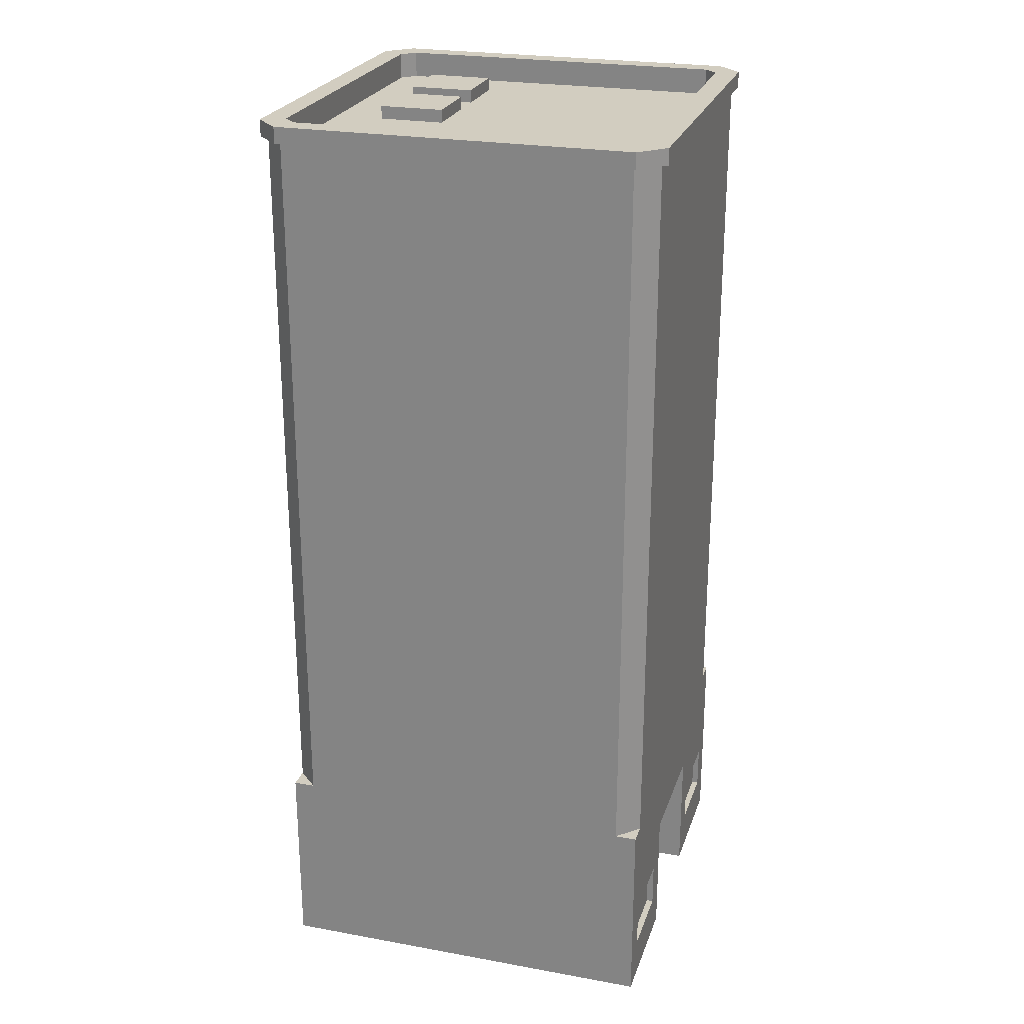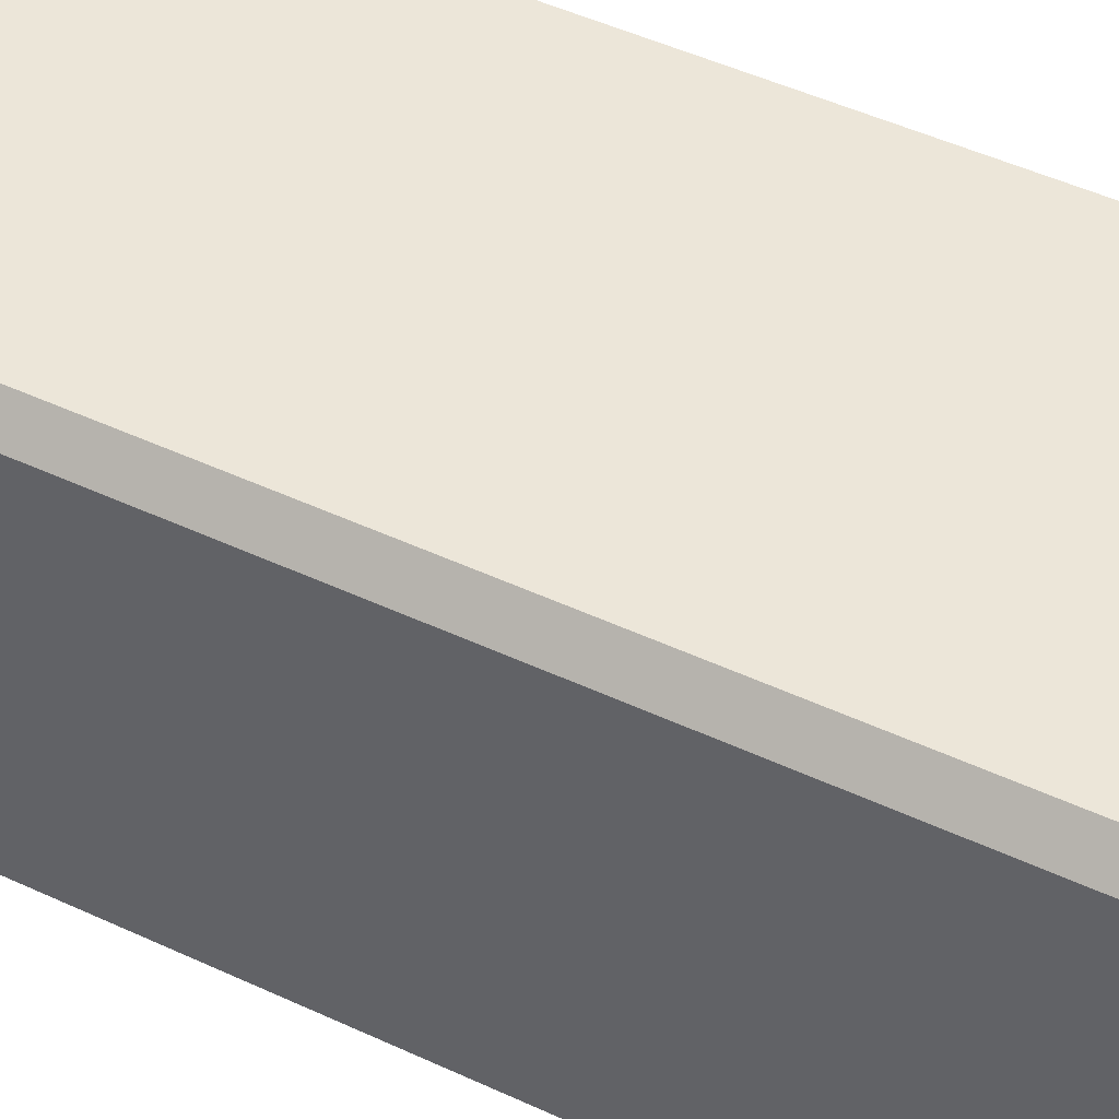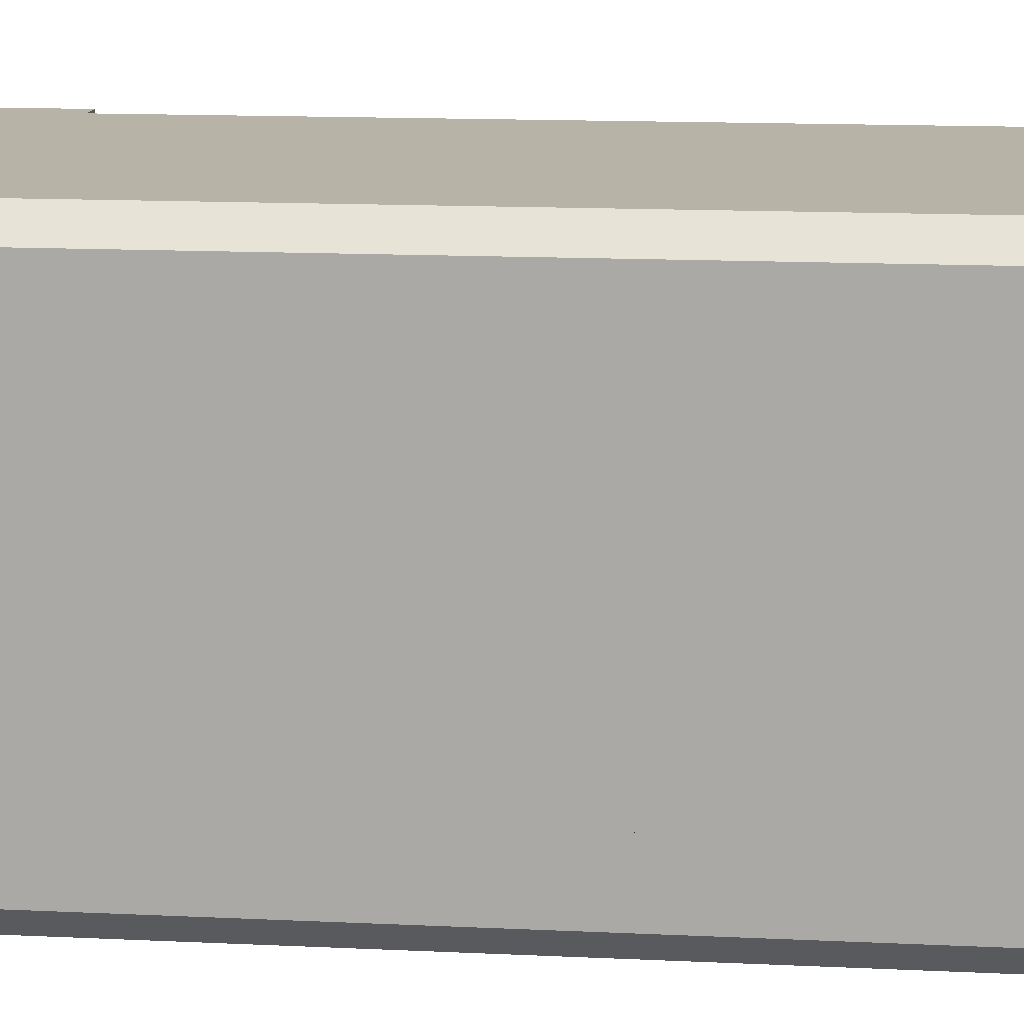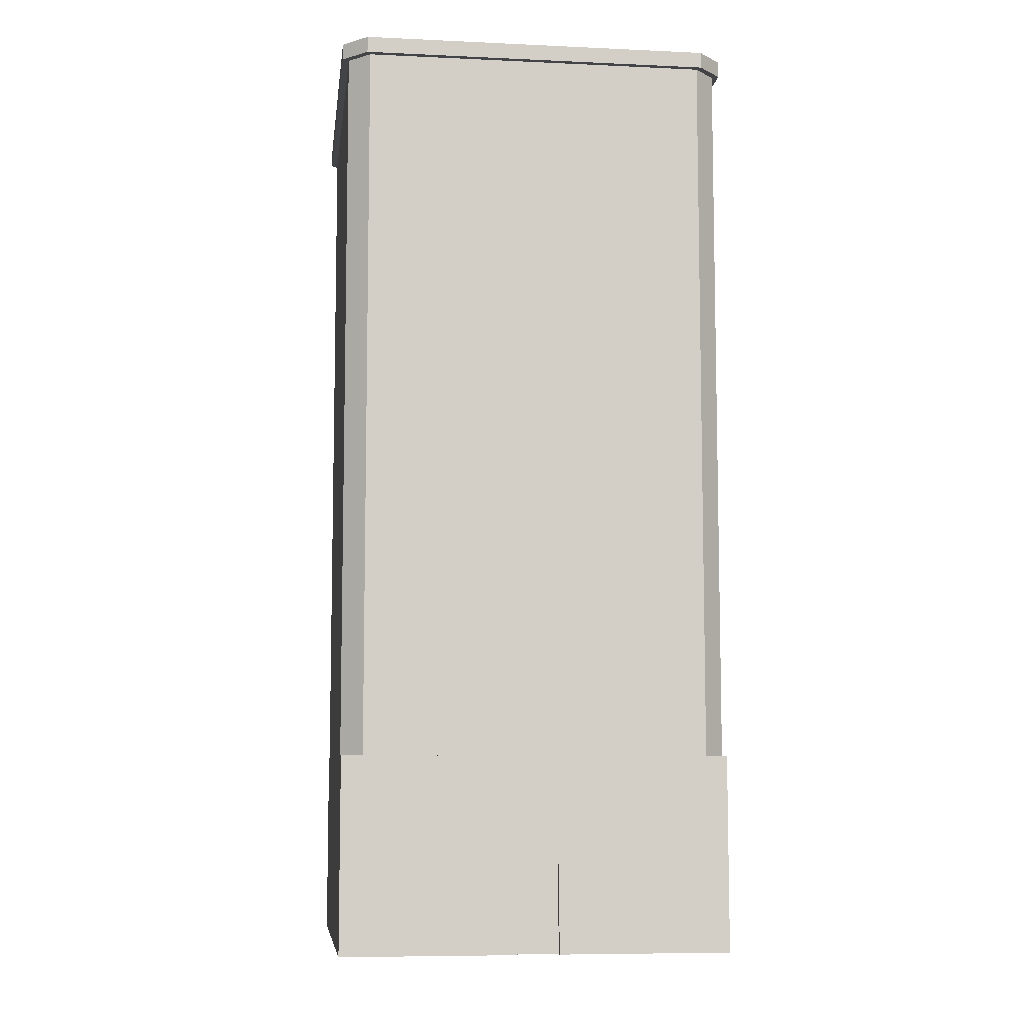
<metadata>
{"format":"obj","ext":"obj","renderer":"f3d","projection":"perspective","resolution":1024,"background":"white","views":[{"elev":24.6,"azim":106.5,"up":"+Y"},{"elev":48.9,"azim":117.3,"up":"+Z"},{"elev":12.9,"azim":96.6,"up":"+Z"},{"elev":-7.9,"azim":-7.2,"up":"+Y"}]}
</metadata>
<code>
g skyscraperA
v 0.2 1.805e-16 -0.6
v 0.6 1.805e-16 -0.6
v 0.2 0.05 -0.6
v 0.6 0.05 -0.6
v 0.28 0.27 -0.6
v 0.28 0.13 -0.6
v 0.28 0.27 -0.58
v 0.28 0.13 -0.58
v 0.52 0.27 -0.58
v 0.52 0.27 -0.6
v 0.5338 0.6 0.6
v -0.5338 0.6 0.6
v 0.5338 0.8 0.6
v -0.5338 0.8 0.6
v -0.6 0.6 -0.5338
v -0.6 0.8 -0.5338
v -0.6 0.6 0.5338
v -0.6 0.8 0.5338
v -0.5338 0.6 -0.6
v 0.5338 0.6 -0.6
v -0.5338 0.8 -0.6
v 0.5338 0.8 -0.6
v 0.07 0.27 -0.48
v 0.07 0.27 -0.5
v -0.07 0.27 -0.48
v -0.07 0.27 -0.5
v -0.2 1.805e-16 -0.5
v -0.07 1.805e-16 -0.5
v -0.2 0.05 -0.5
v -0.1 0.05 -0.5
v -0.1 0.3 -0.5
v 0.1 0.3 -0.5
v 0.1 0.05 -0.5
v 0.07 1.805e-16 -0.5
v 0.2 1.805e-16 -0.5
v 0.2 0.05 -0.5
v 0.6 0.8 -0.5338
v 0.6 0.6 -0.5338
v 0.6 0.8 0.5338
v 0.6 0.6 0.5338
v 0.52 0.13 -0.58
v 0.3 0.15 -0.58
v 0.3 0.25 -0.58
v 0.39 0.25 -0.58
v 0.41 0.25 -0.58
v 0.5 0.25 -0.58
v 0.5 0.15 -0.58
v 0.39 0.15 -0.58
v 0.41 0.15 -0.58
v 0.52 0.13 -0.6
v 0.07 1.805e-16 -0.48
v -0.07 1.805e-16 -0.48
v 0.55 0.1 -0.6
v 0.25 0.1 -0.6
v 0.25 0.3 -0.6
v 0.55 0.3 -0.6
v 0.4677 0.8662 -0.6
v -0.4015 0.9323 -0.6
v -0.4677 0.8662 -0.6
v -0.4677 2.734 -0.6
v -0.4015 2.668 -0.6
v 0.4015 2.668 -0.6
v 0.4015 0.9323 -0.6
v 0.4677 2.734 -0.6
v -0.4677 0.8662 0.6
v 0.4015 0.9323 0.6
v 0.4677 0.8662 0.6
v 0.4677 2.734 0.6
v 0.4015 2.668 0.6
v -0.4015 2.668 0.6
v -0.4015 0.9323 0.6
v -0.4677 2.734 0.6
v 0.6 0.8662 -0.4677
v 0.6 2.668 -0.4015
v 0.6 2.734 -0.4677
v 0.6 2.734 0.4677
v 0.6 2.668 0.4015
v 0.6 0.9323 0.4015
v 0.6 0.9323 -0.4015
v 0.6 0.8662 0.4677
v -0.6 2.668 -0.4015
v -0.6 0.9323 -0.4015
v -0.6 0.8662 -0.4677
v -0.6 0.8662 0.4677
v -0.6 0.9323 0.4015
v -0.6 2.734 0.4677
v -0.6 2.734 -0.4677
v -0.6 2.668 0.4015
v 0.6 0.05 0.6
v 0.6 -1.202e-31 0.6
v -0.6 -1.202e-31 -0.6
v -0.2 -1.202e-31 -0.6
v -0.6 0.05 -0.6
v -0.2 0.05 -0.6
v 0.5338 2.83 -0.6
v 0.5338 2.8 -0.6
v 0.6 2.83 -0.5338
v 0.6 2.8 -0.5338
v -0.25 0.1 -0.6
v -0.52 0.13 -0.6
v -0.55 0.1 -0.6
v -0.55 0.3 -0.6
v -0.52 0.27 -0.6
v -0.28 0.27 -0.6
v -0.28 0.13 -0.6
v -0.25 0.3 -0.6
v 0.5088 2.8 -0.55
v 0.5088 2.88 -0.55
v 0.55 2.8 -0.5088
v 0.55 2.88 -0.5088
v -0.28 0.13 -0.58
v -0.5 0.15 -0.58
v -0.52 0.13 -0.58
v -0.52 0.27 -0.58
v -0.5 0.25 -0.58
v -0.41 0.25 -0.58
v -0.39 0.25 -0.58
v -0.3 0.25 -0.58
v -0.3 0.15 -0.58
v -0.28 0.27 -0.58
v -0.41 0.15 -0.58
v -0.39 0.15 -0.58
v -0.6 -1.202e-31 0.6
v -0.6 0.05 0.6
v 0.6 2.83 0.5338
v 0.6 2.8 0.5338
v 0.55 2.8 0.5088
v 0.55 2.88 0.5088
v 0.07 1.805e-16 0.58
v 0.07 0.27 0.58
v 0.07 1.805e-16 0.6
v 0.07 0.27 0.6
v -0.07 0.27 0.58
v -0.07 1.805e-16 0.58
v -0.07 0.27 0.6
v -0.07 1.805e-16 0.6
v -0.6 2.83 0.5338
v -0.5338 2.83 0.6
v -0.6 2.8 0.5338
v -0.5338 2.8 0.6
v 0.1 0.05 0.6
v 0.1 0.3 0.6
v -0.1 0.3 0.6
v -0.1 0.05 0.6
v 0.1 2.84 0.2
v 0.1 2.84 0.4
v -0.1 2.84 0.2
v -0.1 2.84 0.4
v -0.1 2.8 0.2
v -0.1 2.8 0.4
v 0.1 2.8 0.4
v 0.1 2.8 0.2
v 0.62 2.88 -0.5438
v 0.62 2.83 -0.5438
v 0.62 2.88 0.5438
v 0.62 2.83 0.5438
v 0.5438 2.88 -0.62
v 0.5438 2.83 -0.62
v 0.5088 2.8 0.55
v 0.5088 2.88 0.55
v -0.5088 2.8 -0.55
v -0.5088 2.88 -0.55
v -0.5438 2.83 -0.62
v -0.5438 2.88 -0.62
v -0.62 2.83 -0.5438
v -0.62 2.88 -0.5438
v 0.5338 2.8 0.6
v 0.5338 2.83 0.6
v -0.5338 2.8 -0.6
v -0.5338 2.83 -0.6
v -0.55 2.8 -0.5088
v -0.55 2.88 -0.5088
v -0.6 2.8 -0.5338
v -0.6 2.83 -0.5338
v 0.5438 2.83 0.62
v 0.5438 2.88 0.62
v -0.55 2.88 0.5088
v -0.55 2.8 0.5088
v -0.5088 2.88 0.55
v -0.5088 2.8 0.55
v -0.4 2.8 0.2
v -0.4 2.84 0.2
v -0.4 2.8 0.4
v -0.4 2.84 0.4
v -0.2 2.8 0.2
v -0.2 2.84 0.2
v -0.2 2.8 0.4
v -0.2 2.84 0.4
v -0.62 2.83 0.5438
v -0.62 2.88 0.5438
v -0.5438 2.83 0.62
v -0.5438 2.88 0.62
v -0.2 0.4 -0.5
v 0.2 0.4 -0.5
v 0.2 0.4 -0.6
v 0.6 0.4 -0.6
v 0.6 0.4 0.6
v -0.05 0.02 -0.48
v -0.05 0.25 -0.48
v 0.05 0.25 -0.48
v 0.05 0.02 -0.48
v -0.6 0.4 -0.6
v -0.6 0.4 0.6
v -0.2 0.4 -0.6
v 0.3685 0.9654 0.6
v -0.3685 0.9654 0.6
v 0.3685 1.183 0.6
v -0.3685 1.183 0.6
v 0.6 1.183 -0.3685
v 0.6 0.9654 -0.3685
v 0.6 1.183 0.3685
v 0.6 0.9654 0.3685
v -0.3685 2.417 -0.6
v 0.3685 2.417 -0.6
v -0.3685 2.635 -0.6
v 0.3685 2.635 -0.6
v -0.6 2.417 -0.3685
v -0.6 2.635 -0.3685
v -0.6 2.417 0.3685
v -0.6 2.635 0.3685
v 0.3685 2.417 0.6
v -0.3685 2.417 0.6
v 0.3685 2.635 0.6
v -0.3685 2.635 0.6
v 0.6 2.635 -0.3685
v 0.6 2.417 -0.3685
v 0.6 2.635 0.3685
v 0.6 2.417 0.3685
v -0.3685 0.9654 -0.6
v 0.3685 0.9654 -0.6
v -0.3685 1.183 -0.6
v 0.3685 1.183 -0.6
v -0.6 0.9654 -0.3685
v -0.6 1.183 -0.3685
v -0.6 0.9654 0.3685
v -0.6 1.183 0.3685
v -0.6 1.617 -0.3685
v -0.6 1.983 -0.3685
v -0.6 1.617 0.3685
v -0.6 1.983 0.3685
v -0.6 1.217 -0.3685
v -0.6 1.583 -0.3685
v -0.6 1.217 0.3685
v -0.6 1.583 0.3685
v 0.3685 1.617 0.6
v -0.3685 1.617 0.6
v 0.3685 1.983 0.6
v -0.3685 1.983 0.6
v 0.6 1.983 -0.3685
v 0.6 1.617 -0.3685
v 0.6 1.983 0.3685
v 0.6 1.617 0.3685
v 0.6 1.583 -0.3685
v 0.6 1.217 -0.3685
v 0.6 1.583 0.3685
v 0.6 1.217 0.3685
v -0.6 2.017 -0.3685
v -0.6 2.383 -0.3685
v -0.6 2.017 0.3685
v -0.6 2.383 0.3685
v -0.3685 1.617 -0.6
v 0.3685 1.617 -0.6
v -0.3685 1.983 -0.6
v 0.3685 1.983 -0.6
v 0.3685 1.217 0.6
v -0.3685 1.217 0.6
v 0.3685 1.583 0.6
v -0.3685 1.583 0.6
v -0.3685 1.217 -0.6
v 0.3685 1.217 -0.6
v -0.3685 1.583 -0.6
v 0.3685 1.583 -0.6
v -0.3685 2.017 -0.6
v 0.3685 2.017 -0.6
v -0.3685 2.383 -0.6
v 0.3685 2.383 -0.6
v 0.6 2.383 -0.3685
v 0.6 2.017 -0.3685
v 0.6 2.383 0.3685
v 0.6 2.017 0.3685
v 0.3685 2.017 0.6
v -0.3685 2.017 0.6
v 0.3685 2.383 0.6
v -0.3685 2.383 0.6
v -0.6 0.6 -0.6
v 0.6 0.6 -0.6
v 0.6 0.6 0.6
v -0.6 0.6 0.6
f 3 2 1
f 2 3 4
f 7 6 5
f 6 7 8
f 7 10 9
f 10 7 5
f 13 12 11
f 12 13 14
f 17 16 15
f 16 17 18
f 21 20 19
f 20 21 22
f 25 24 23
f 24 25 26
f 29 28 27
f 28 29 30
f 28 30 26
f 26 30 31
f 26 31 24
f 32 24 31
f 33 24 32
f 33 34 24
f 34 33 35
f 35 33 36
f 39 38 37
f 38 39 40
f 16 19 15
f 19 16 21
f 37 20 22
f 20 37 38
f 8 42 41
f 42 8 7
f 42 7 43
f 43 7 44
f 44 7 45
f 45 7 46
f 47 41 42
f 41 47 9
f 9 47 46
f 9 46 7
f 47 42 48
f 47 48 49
f 44 49 48
f 49 44 45
f 39 11 40
f 11 39 13
f 14 17 12
f 17 14 18
f 41 10 50
f 10 41 9
f 6 41 50
f 41 6 8
f 51 24 34
f 24 51 23
f 25 28 26
f 28 25 52
f 54 6 53
f 6 54 55
f 6 55 5
f 5 55 10
f 50 53 6
f 53 50 56
f 56 50 10
f 56 10 55
f 35 3 1
f 3 35 36
f 59 58 57
f 58 59 60
f 58 60 61
f 61 60 62
f 63 57 58
f 57 63 64
f 64 63 62
f 64 62 60
f 67 66 65
f 66 67 68
f 66 68 69
f 69 68 70
f 71 65 66
f 65 71 72
f 72 71 70
f 72 70 68
f 75 74 73
f 74 75 76
f 74 76 77
f 77 76 78
f 79 73 74
f 73 79 80
f 80 79 78
f 80 78 76
f 83 82 81
f 82 83 84
f 82 84 85
f 85 84 86
f 87 81 86
f 81 87 83
f 86 81 88
f 86 88 85
f 89 2 4
f 2 89 90
f 93 92 91
f 92 93 94
f 97 96 95
f 96 97 98
f 101 100 99
f 100 101 102
f 100 102 103
f 103 102 104
f 105 99 100
f 99 105 106
f 106 105 104
f 106 104 102
f 109 108 107
f 108 109 110
f 113 112 111
f 112 113 114
f 112 114 115
f 115 114 116
f 116 114 117
f 117 114 118
f 119 111 112
f 111 119 120
f 120 119 118
f 120 118 114
f 119 112 121
f 119 121 122
f 116 122 121
f 122 116 117
f 114 104 120
f 104 114 103
f 123 93 91
f 93 123 124
f 125 98 97
f 98 125 126
f 127 110 109
f 110 127 128
f 114 100 103
f 100 114 113
f 131 130 129
f 130 131 132
f 135 134 133
f 134 135 136
f 29 92 94
f 92 29 27
f 135 130 132
f 130 135 133
f 100 111 105
f 111 100 113
f 139 138 137
f 138 139 140
f 111 104 105
f 104 111 120
f 89 131 90
f 131 89 141
f 131 141 132
f 132 141 142
f 132 142 135
f 143 135 142
f 144 135 143
f 135 144 136
f 124 136 144
f 136 124 123
f 90 1 2
f 1 90 35
f 131 35 90
f 35 131 51
f 51 131 129
f 51 129 52
f 52 129 134
f 52 134 28
f 28 134 27
f 134 123 27
f 123 134 136
f 27 123 92
f 92 123 91
f 34 35 51
f 147 146 145
f 146 147 148
f 150 147 149
f 147 150 148
f 146 150 151
f 150 146 148
f 147 152 149
f 152 147 145
f 155 154 153
f 154 155 156
f 146 152 145
f 152 146 151
f 153 158 157
f 158 153 154
f 160 127 159
f 127 160 128
f 108 161 107
f 161 108 162
f 164 158 163
f 158 164 157
f 166 163 165
f 163 166 164
f 125 167 126
f 167 125 168
f 169 95 96
f 95 169 170
f 162 171 161
f 171 162 172
f 174 169 173
f 169 174 170
f 155 175 156
f 175 155 176
f 179 178 177
f 178 179 180
f 183 182 181
f 182 183 184
f 167 138 140
f 138 167 168
f 182 185 181
f 185 182 186
f 188 183 187
f 183 188 184
f 188 185 186
f 185 188 187
f 191 190 189
f 190 191 192
f 182 188 186
f 188 182 184
f 156 125 154
f 125 156 175
f 125 175 168
f 168 175 191
f 168 191 138
f 138 191 137
f 137 191 189
f 137 189 174
f 97 154 125
f 154 97 158
f 158 97 95
f 158 95 163
f 163 95 170
f 163 170 174
f 163 174 165
f 165 174 189
f 179 159 180
f 159 179 160
f 157 110 153
f 110 157 108
f 108 157 164
f 108 164 162
f 162 164 172
f 172 164 166
f 172 166 177
f 177 166 190
f 128 153 110
f 176 153 128
f 153 176 155
f 176 128 160
f 176 160 192
f 192 177 190
f 192 160 179
f 192 179 177
f 175 192 191
f 192 175 176
f 177 171 172
f 171 177 178
f 189 166 165
f 166 189 190
f 139 174 173
f 174 139 137
f 193 30 29
f 30 193 31
f 31 193 32
f 194 32 193
f 194 33 32
f 33 194 36
f 36 195 3
f 195 36 194
f 3 54 4
f 54 3 195
f 54 195 55
f 55 195 56
f 53 4 54
f 4 53 196
f 196 53 56
f 196 56 195
f 197 4 196
f 4 197 89
f 52 198 51
f 198 52 25
f 198 25 199
f 199 25 200
f 201 51 198
f 51 201 23
f 23 201 200
f 23 200 25
f 107 127 109
f 127 107 159
f 159 107 161
f 159 161 152
f 152 161 149
f 149 161 150
f 150 161 185
f 185 161 181
f 181 161 183
f 151 159 152
f 159 151 180
f 180 151 150
f 180 183 161
f 180 150 187
f 187 150 185
f 180 187 183
f 180 161 171
f 180 171 178
f 93 203 202
f 203 93 124
f 93 101 94
f 101 93 202
f 101 202 102
f 102 202 106
f 99 94 101
f 94 99 204
f 204 99 106
f 204 106 202
f 193 94 204
f 94 193 29
f 130 134 129
f 134 130 133
f 197 141 89
f 141 197 142
f 142 197 143
f 203 143 197
f 124 143 203
f 143 124 144
f 43 48 42
f 48 43 44
f 45 47 49
f 47 45 46
f 207 206 205
f 206 207 208
f 211 210 209
f 210 211 212
f 199 201 198
f 201 199 200
f 215 214 213
f 214 215 216
f 219 218 217
f 218 219 220
f 223 222 221
f 222 223 224
f 227 226 225
f 226 227 228
f 115 121 112
f 121 115 116
f 231 230 229
f 230 231 232
f 235 234 233
f 234 235 236
f 117 119 122
f 119 117 118
f 239 238 237
f 238 239 240
f 243 242 241
f 242 243 244
f 247 246 245
f 246 247 248
f 251 250 249
f 250 251 252
f 255 254 253
f 254 255 256
f 259 258 257
f 258 259 260
f 263 262 261
f 262 263 264
f 267 266 265
f 266 267 268
f 271 270 269
f 270 271 272
f 275 274 273
f 274 275 276
f 279 278 277
f 278 279 280
f 283 282 281
f 282 283 284
f 173 21 16
f 21 173 169
f 15 19 285
f 98 22 96
f 22 98 37
f 20 38 286
f 11 287 40
f 285 204 202
f 204 285 195
f 195 285 196
f 196 285 286
f 286 285 19
f 286 19 20
f 17 288 12
f 203 285 202
f 285 203 15
f 15 203 17
f 17 203 288
f 287 203 197
f 203 287 288
f 288 287 11
f 288 11 12
f 13 67 14
f 67 13 167
f 67 167 68
f 68 167 72
f 72 167 140
f 14 65 140
f 65 14 67
f 140 65 72
f 14 139 18
f 139 14 140
f 16 83 87
f 83 16 18
f 83 18 84
f 173 87 139
f 87 173 16
f 139 87 86
f 139 86 84
f 139 84 18
f 126 75 98
f 75 126 76
f 76 126 80
f 37 73 39
f 73 37 98
f 73 98 75
f 39 73 80
f 39 80 126
f 38 196 286
f 196 38 197
f 197 38 40
f 197 40 287
f 126 13 39
f 13 126 167
f 21 59 22
f 59 21 169
f 59 169 60
f 60 169 64
f 64 169 96
f 22 57 96
f 57 22 59
f 96 57 64
f 193 195 194
f 195 193 204
f 217 258 219
f 258 217 241
f 258 241 242
f 258 242 237
f 258 237 238
f 258 238 257
f 219 258 260
f 219 260 220
f 82 241 217
f 241 82 233
f 234 241 233
f 241 234 243
f 243 234 236
f 243 236 244
f 244 237 242
f 244 236 239
f 237 244 239
f 239 236 240
f 240 257 238
f 240 236 259
f 259 236 260
f 257 240 259
f 233 82 85
f 233 85 235
f 235 85 236
f 236 85 88
f 88 220 260
f 88 260 236
f 88 218 220
f 81 218 88
f 218 81 82
f 218 82 217
f 66 205 71
f 205 66 69
f 205 69 207
f 207 69 265
f 207 265 208
f 265 69 267
f 267 69 245
f 267 245 268
f 245 69 247
f 247 69 281
f 247 281 248
f 281 69 283
f 283 69 221
f 283 221 284
f 221 69 223
f 223 69 224
f 266 208 265
f 70 208 266
f 70 266 268
f 70 206 208
f 71 206 70
f 206 71 205
f 70 268 246
f 246 268 245
f 70 246 248
f 70 248 282
f 282 248 281
f 70 282 284
f 70 284 222
f 222 284 221
f 70 222 224
f 70 224 69
f 74 225 79
f 225 74 77
f 225 77 227
f 227 77 228
f 228 77 279
f 279 77 280
f 280 77 251
f 251 77 252
f 252 77 255
f 255 77 256
f 256 77 211
f 211 77 212
f 226 79 225
f 254 79 226
f 210 79 254
f 254 226 277
f 228 277 226
f 277 228 279
f 254 277 278
f 254 278 249
f 280 249 278
f 249 280 251
f 254 249 250
f 254 250 253
f 252 253 250
f 253 252 255
f 210 254 209
f 256 209 254
f 209 256 211
f 78 210 212
f 79 210 78
f 78 212 77
f 58 229 63
f 229 58 61
f 229 61 231
f 231 61 269
f 231 269 232
f 269 61 271
f 271 61 261
f 271 261 272
f 261 61 263
f 263 61 273
f 263 273 264
f 273 61 275
f 275 61 213
f 275 213 276
f 213 61 215
f 215 61 216
f 270 232 269
f 62 232 270
f 62 270 272
f 62 230 232
f 63 230 62
f 230 63 229
f 62 272 262
f 262 272 261
f 62 262 264
f 62 264 274
f 274 264 273
f 62 274 276
f 62 276 214
f 214 276 213
f 62 214 216
f 62 216 61

</code>
